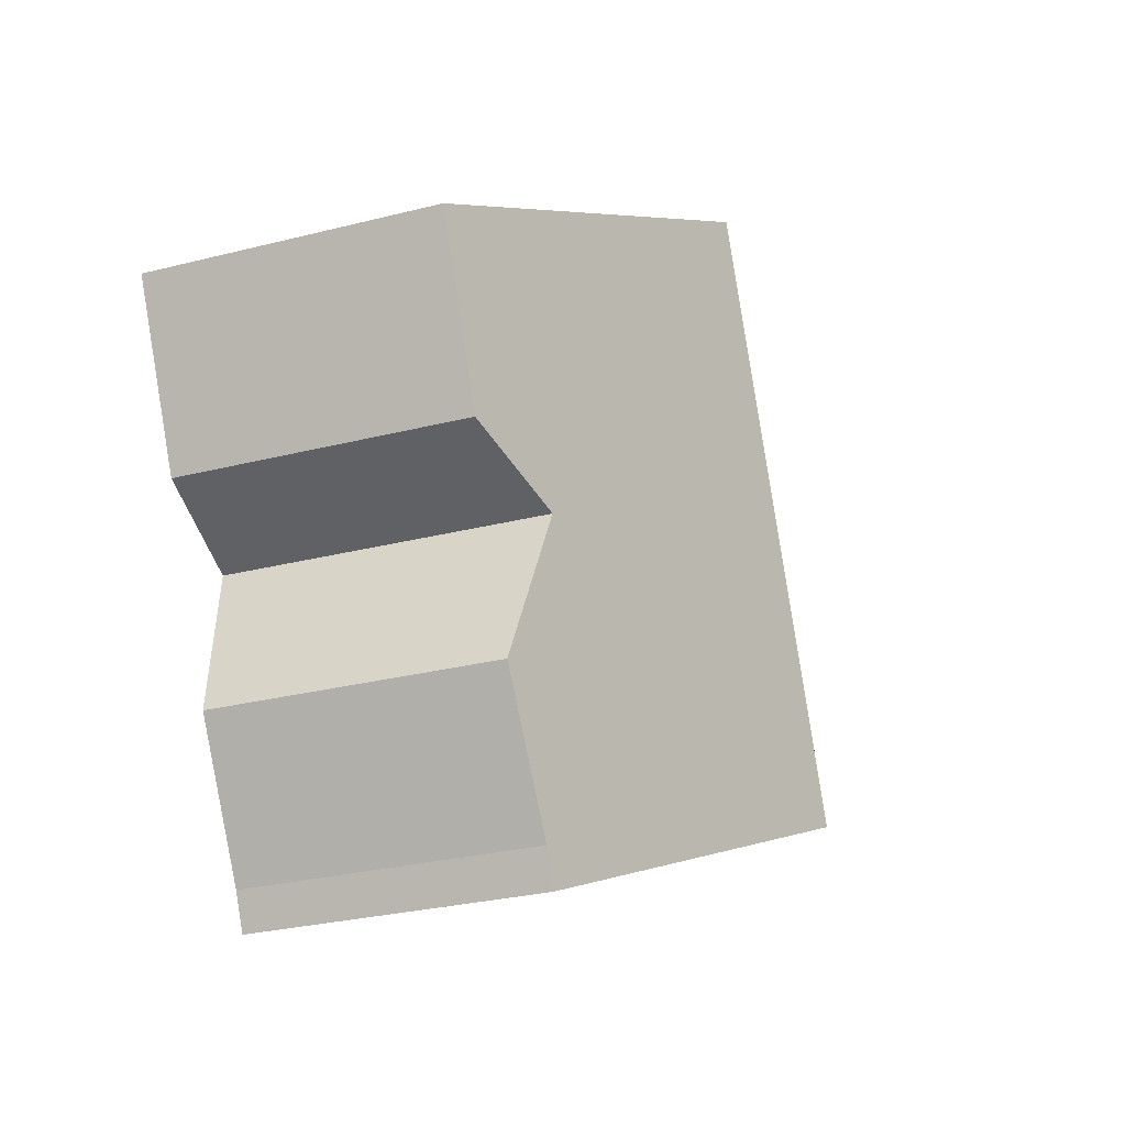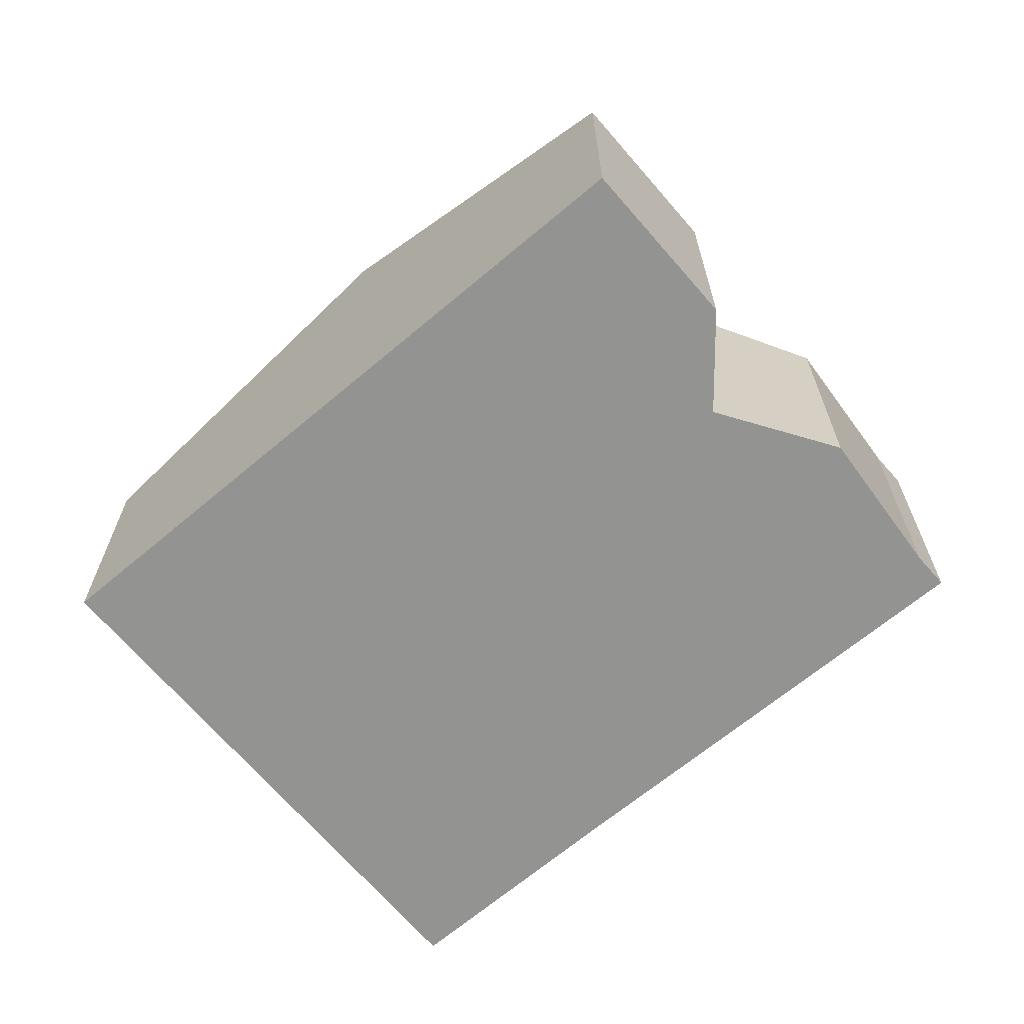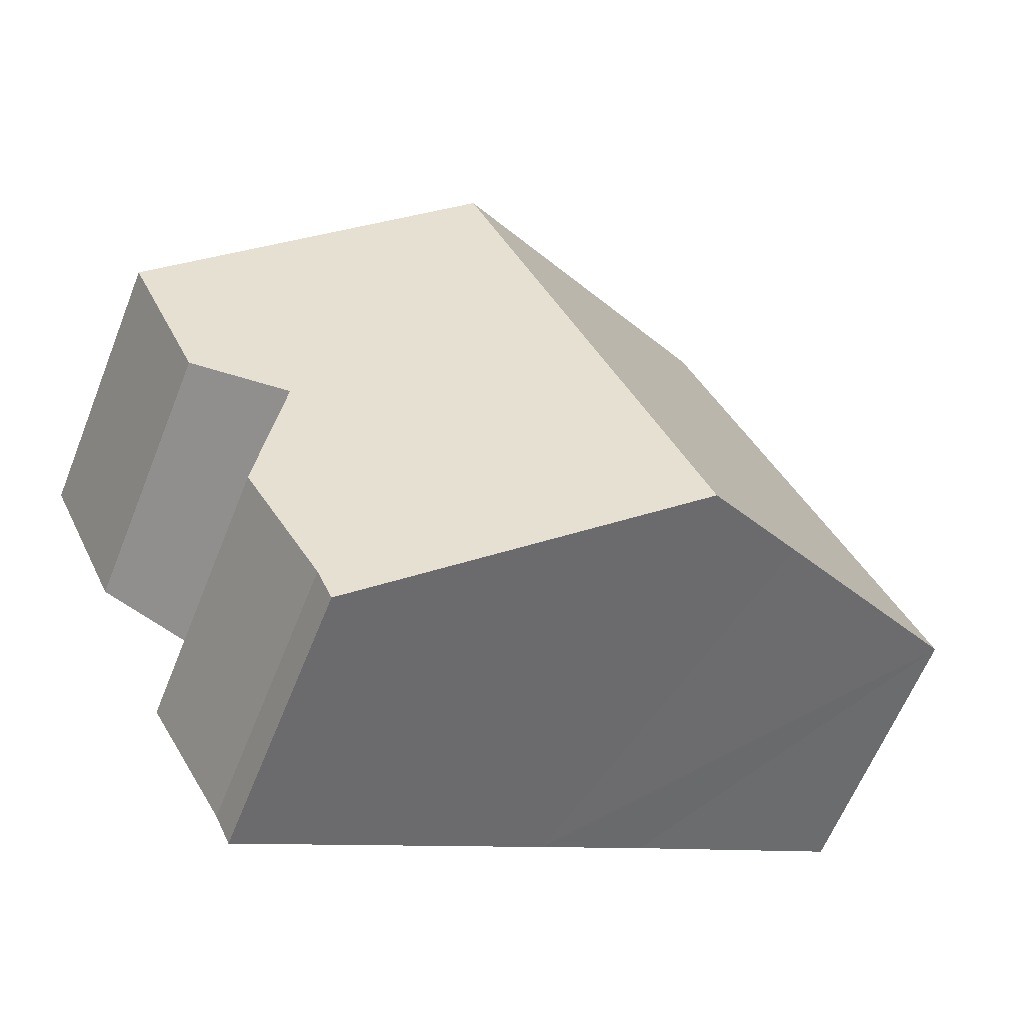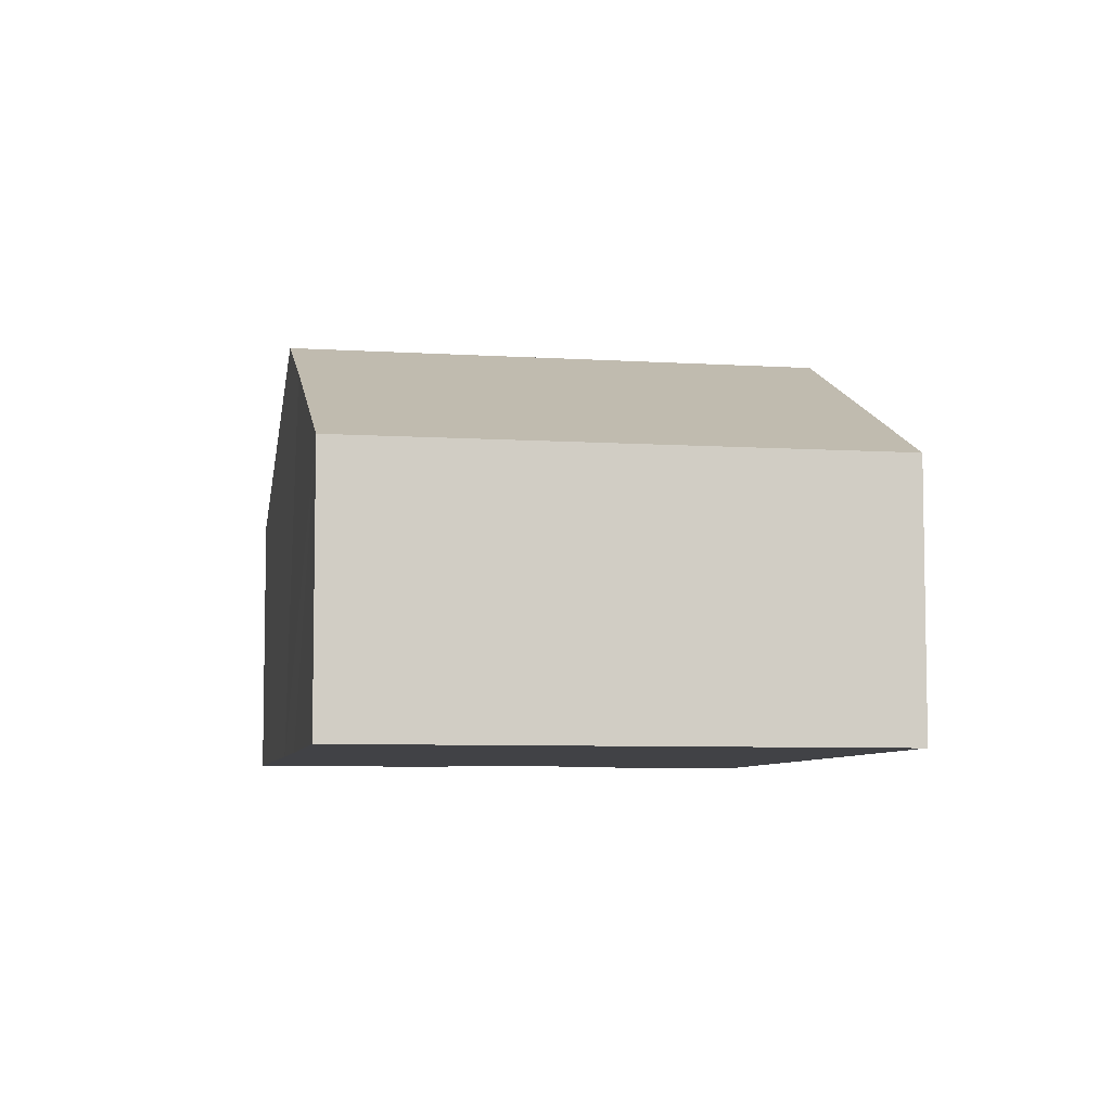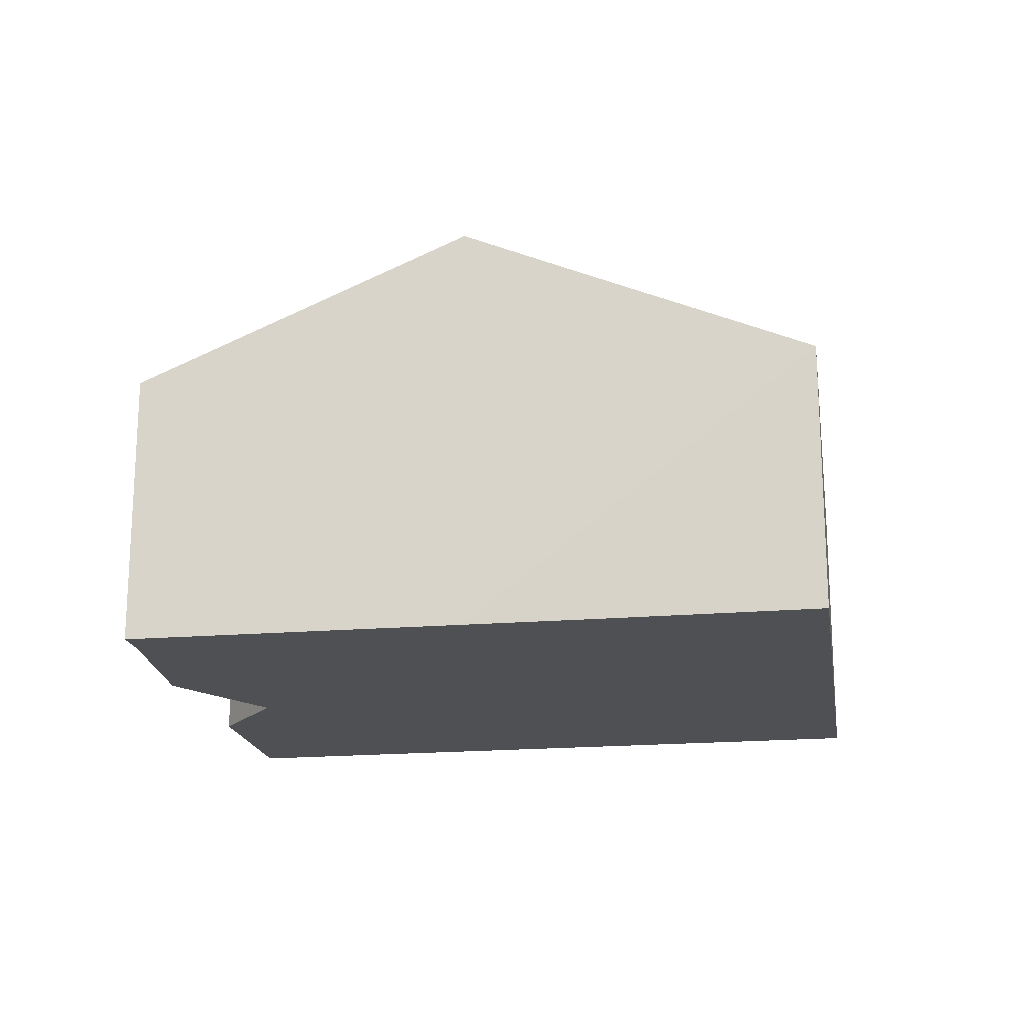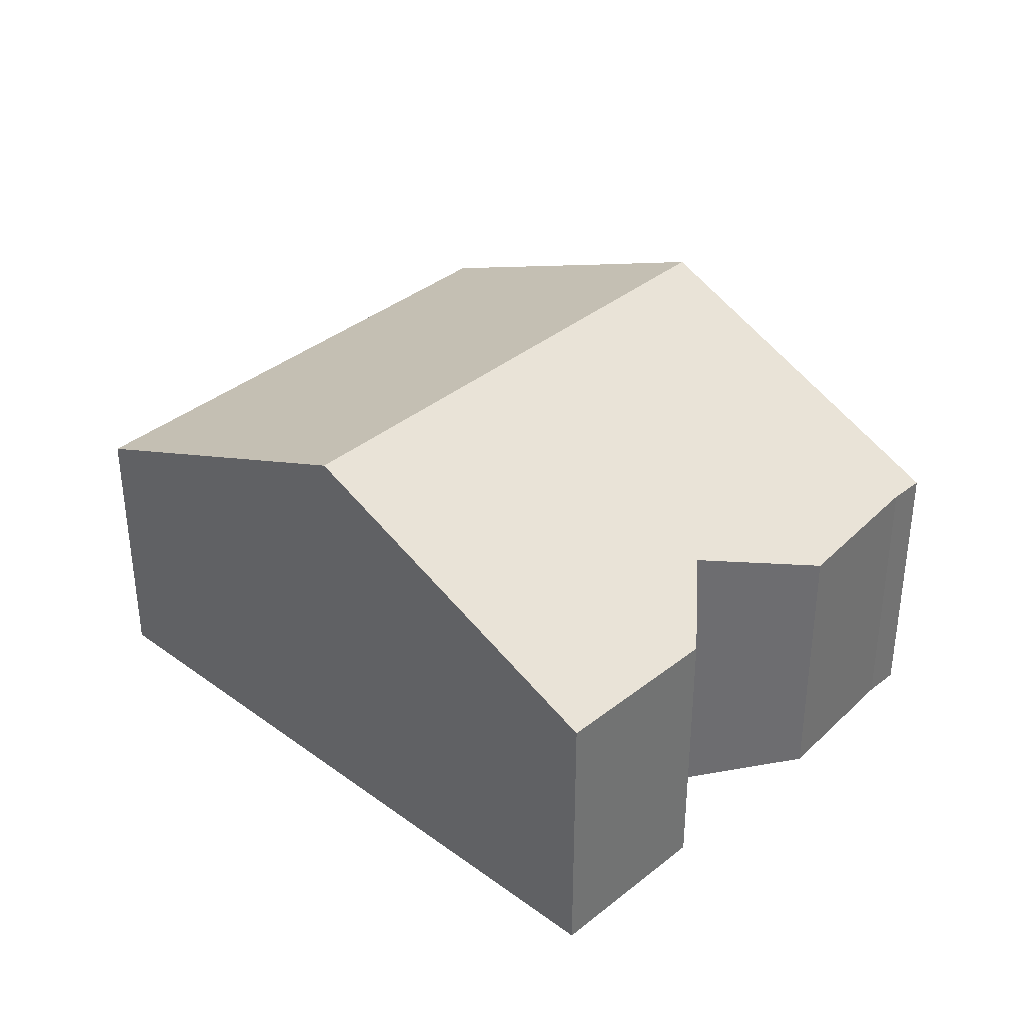
<metadata>
{"format":"obj","ext":"obj","renderer":"f3d","projection":"perspective","resolution":1024,"background":"white","views":[{"elev":-27.8,"azim":111.3,"up":"+Z"},{"elev":-66.6,"azim":65.9,"up":"+Y"},{"elev":-61.8,"azim":158.3,"up":"+Z"},{"elev":-6.7,"azim":-74.8,"up":"+Y"},{"elev":-18.9,"azim":-145.1,"up":"+Y"},{"elev":36.3,"azim":69.2,"up":"+Y"}]}
</metadata>
<code>
v  15 6.456 -6.281
v  16.35 7.087 -0.086
v  16.76 6.355 -3.221
v  18.62 6.422 0.949
v  13.16 9.786 8.083
v  20.35 6.448 4.642
v  14.65 6.446 -7.069
v  7.479 9.786 -3.578
v  5.686 6.312 11.66
v  5.006 8.634 -2.373
v  0 6.312 3.865e-16
v  5.869 6.397 11.58
v  15 3.846e-16 -6.281
v  16.76 1.972e-16 -3.221
v  14.65 4.329e-16 -7.069
v  20.35 -2.842e-16 4.642
v  18.62 -5.811e-17 0.949
v  16.35 5.266e-18 -0.086
v  7.479 2.191e-16 -3.578
v  5.006 1.453e-16 -2.373
v  0 0 0
v  5.686 -7.142e-16 11.66
v  5.869 -7.088e-16 11.58
v  13.16 -4.949e-16 8.083
g defaultobject
f 1 2 3
f 4 5 6
f 5 4 2
f 5 2 1
f 5 1 7
f 5 7 8
f 9 10 11
f 10 9 8
f 8 9 12
f 8 12 5
f 3 13 1
f 13 3 14
f 13 7 1
f 7 13 15
f 16 4 6
f 4 16 17
f 4 18 2
f 18 4 17
f 15 8 7
f 8 15 19
f 8 19 10
f 10 19 11
f 11 19 20
f 11 20 21
f 21 9 11
f 9 21 22
f 22 12 9
f 12 22 5
f 5 22 23
f 5 23 24
f 5 24 6
f 6 24 16
f 18 3 2
f 3 18 14
f 14 18 13
f 20 22 21
f 22 20 23
f 23 20 24
f 24 20 19
f 24 19 15
f 24 15 18
f 24 18 16
f 18 15 13
f 16 18 17

</code>
